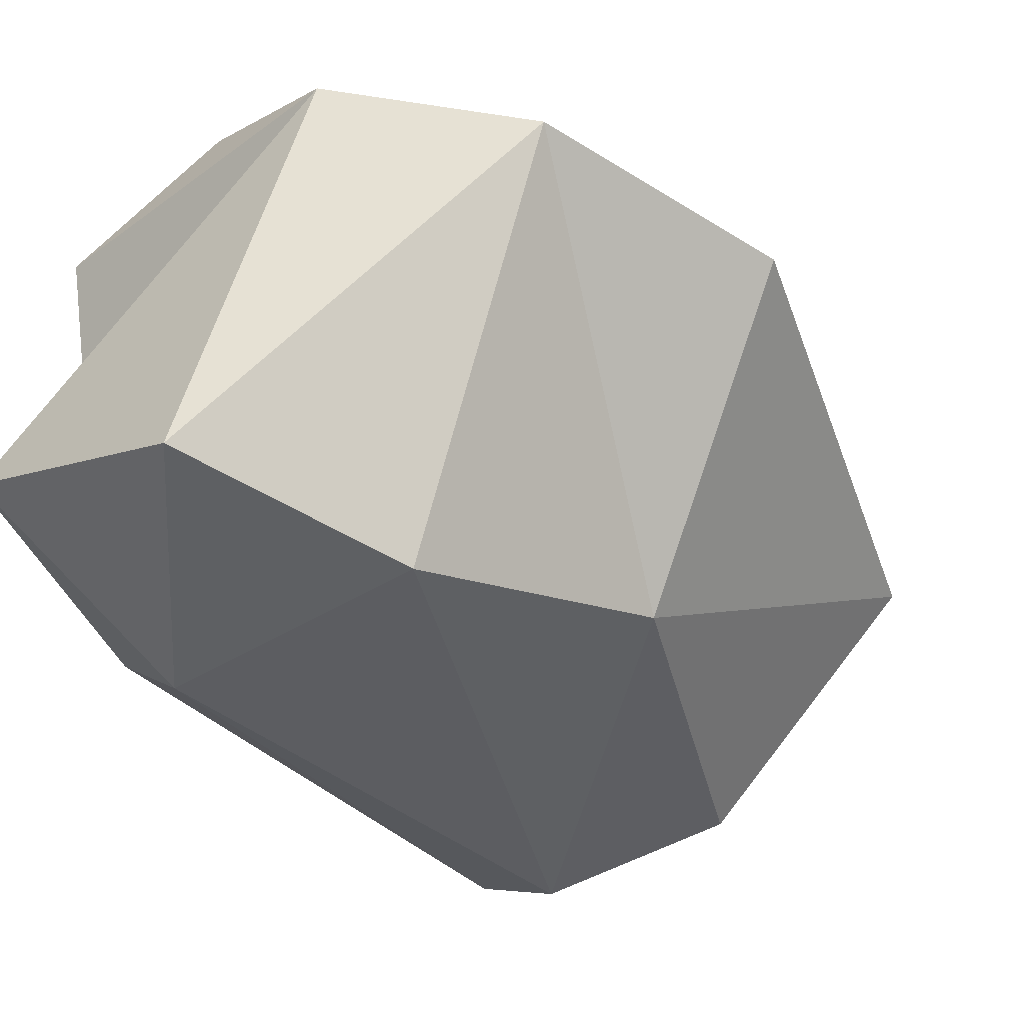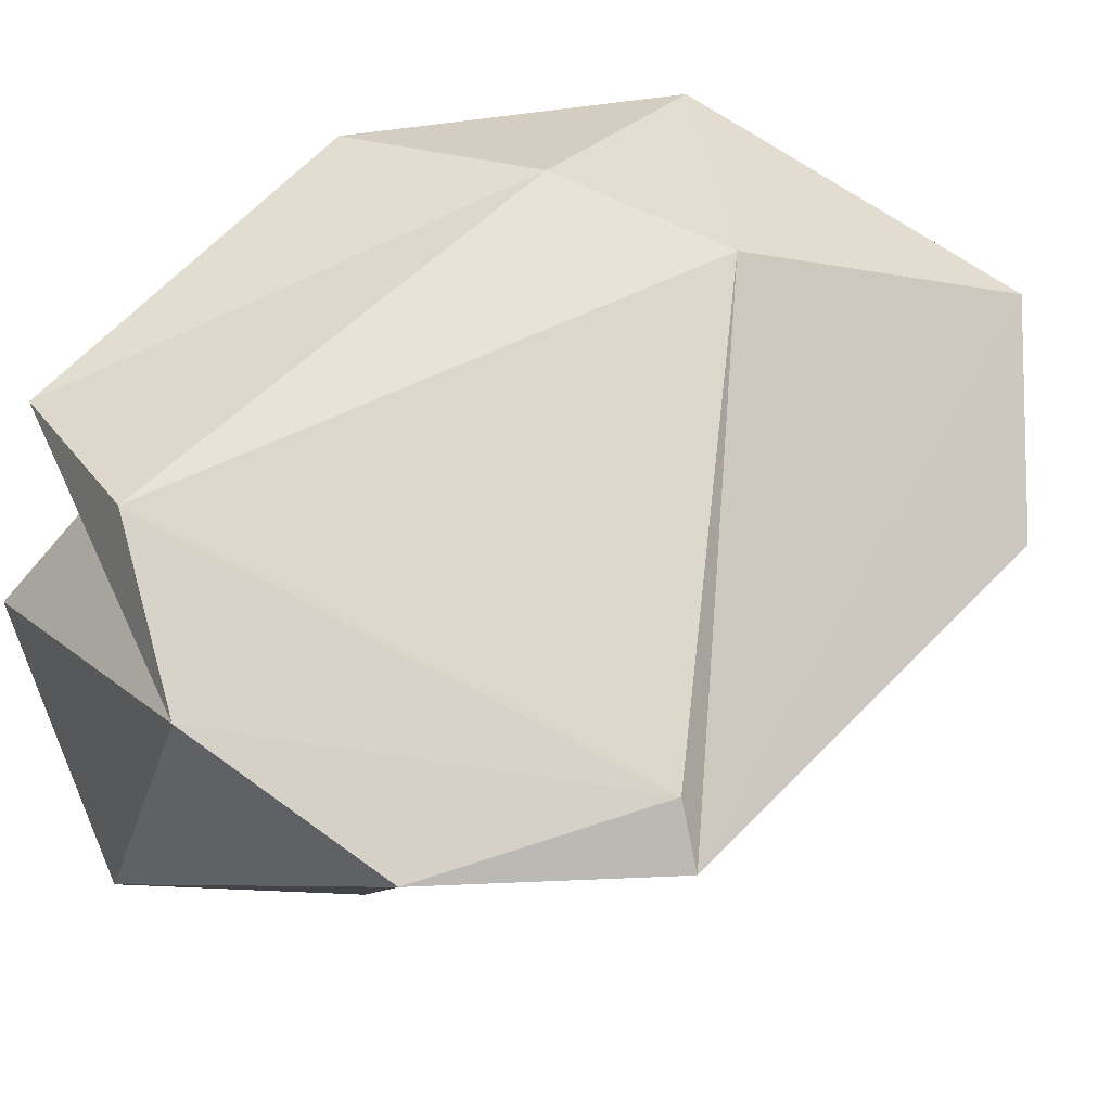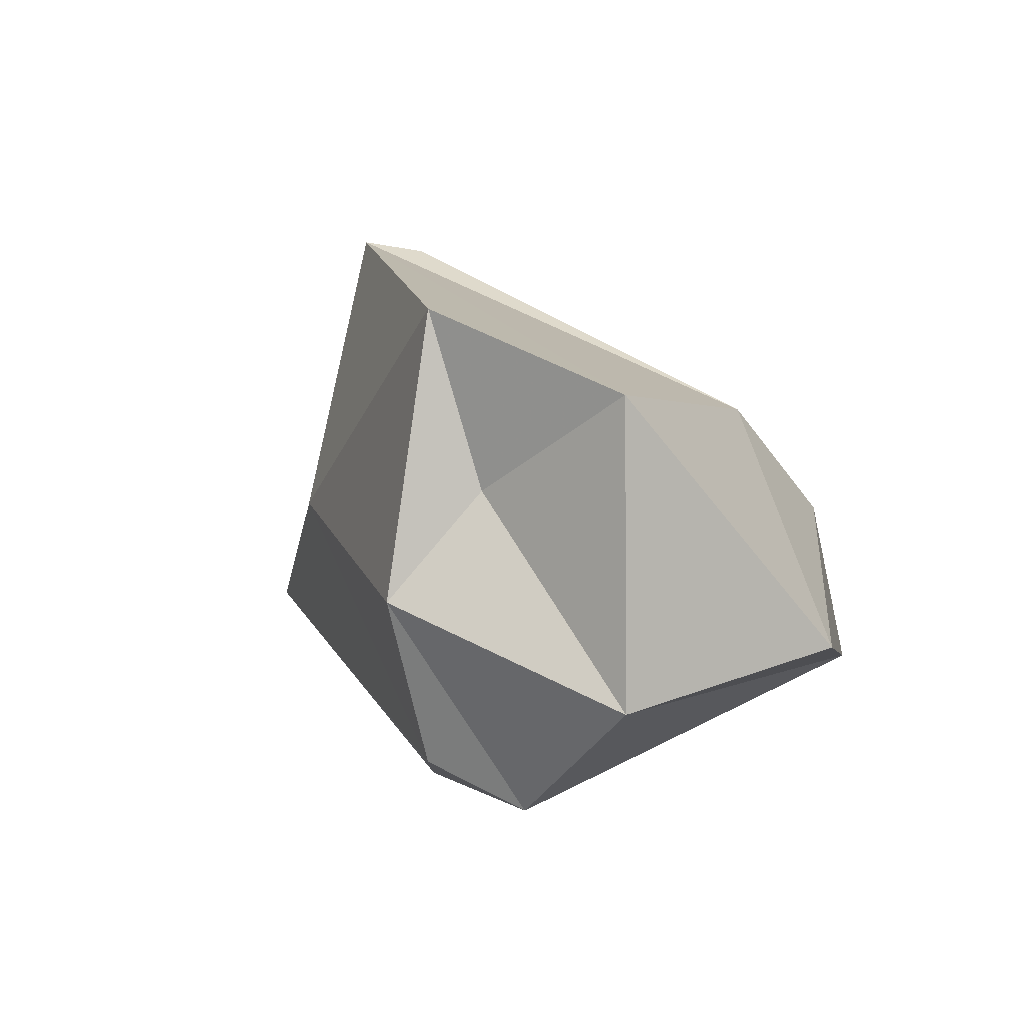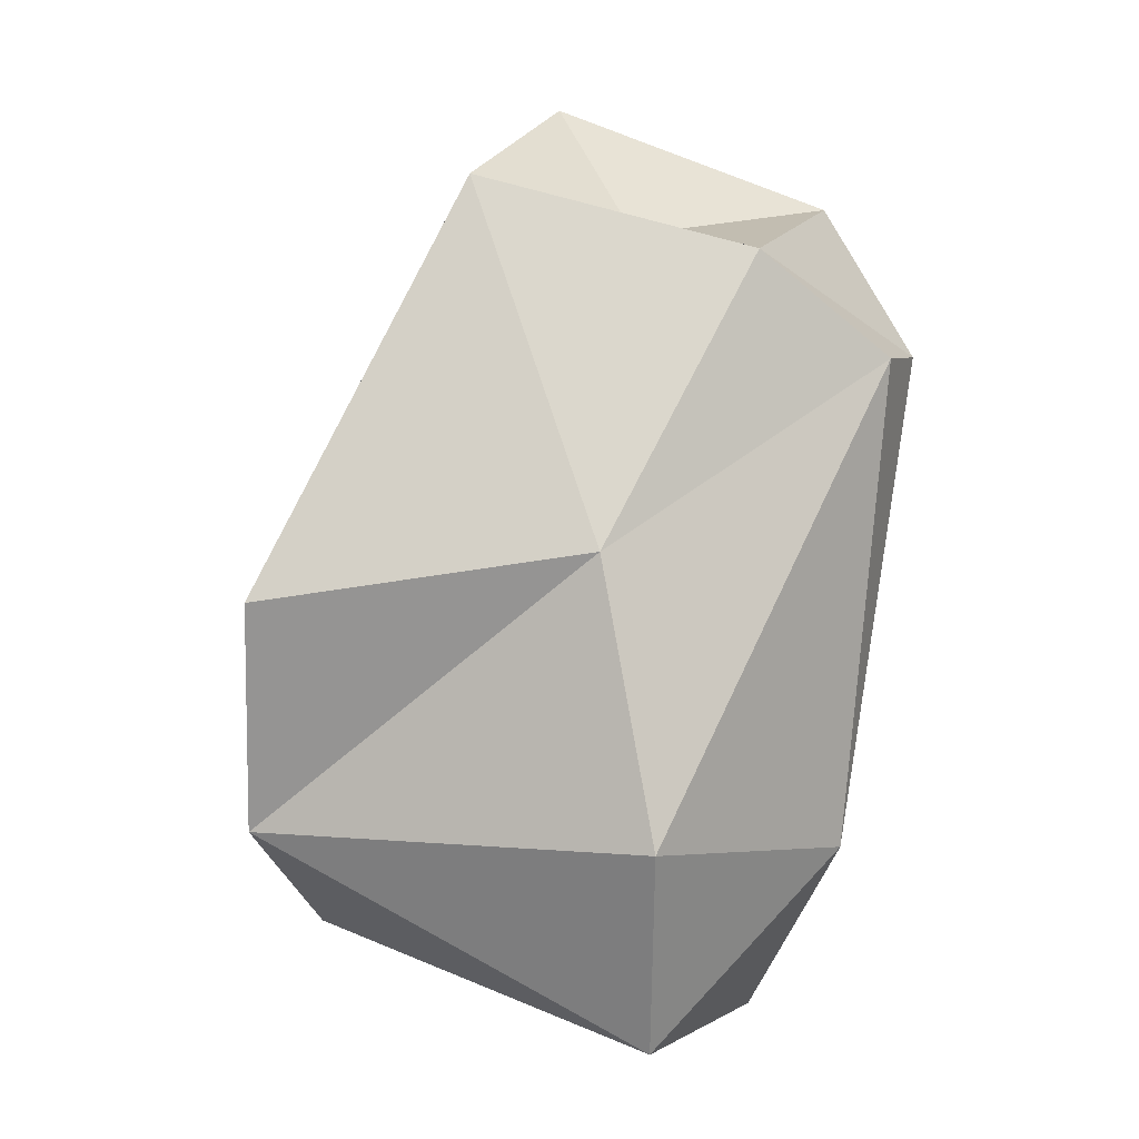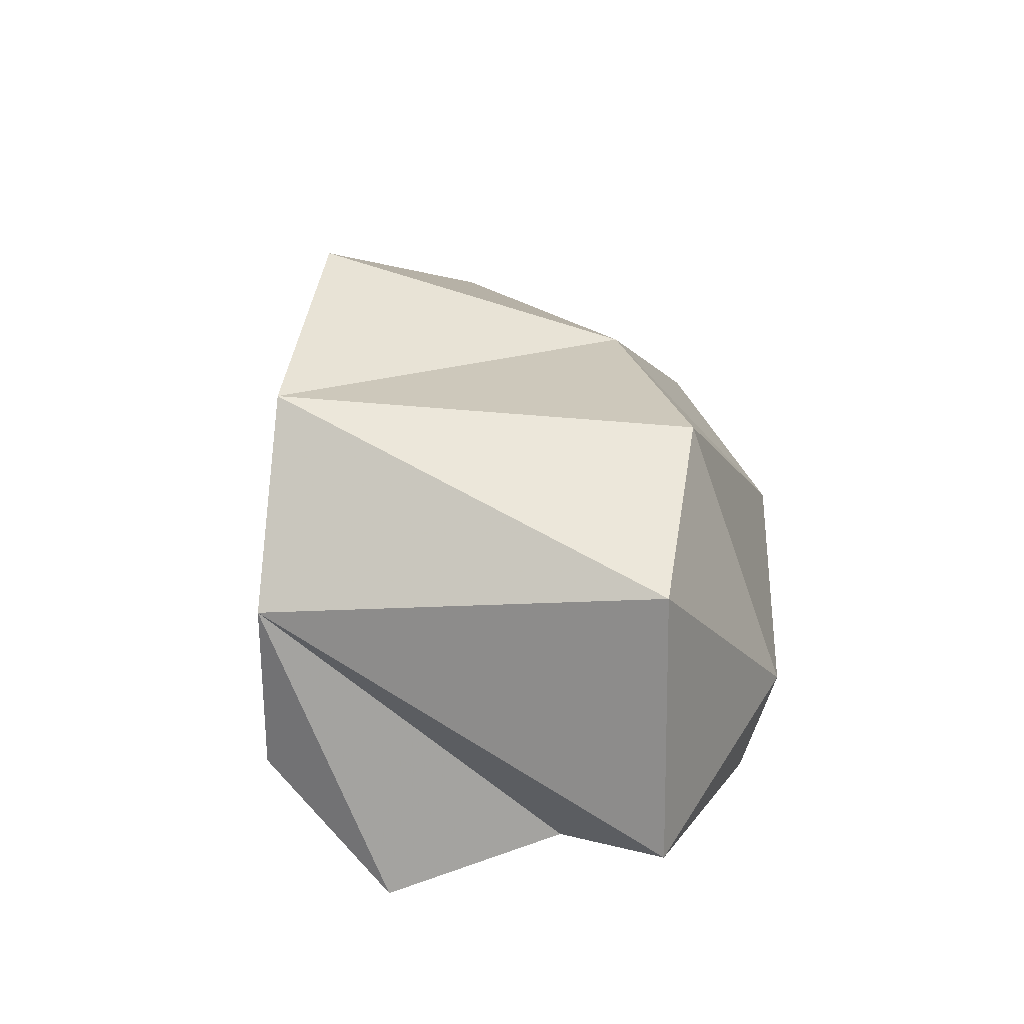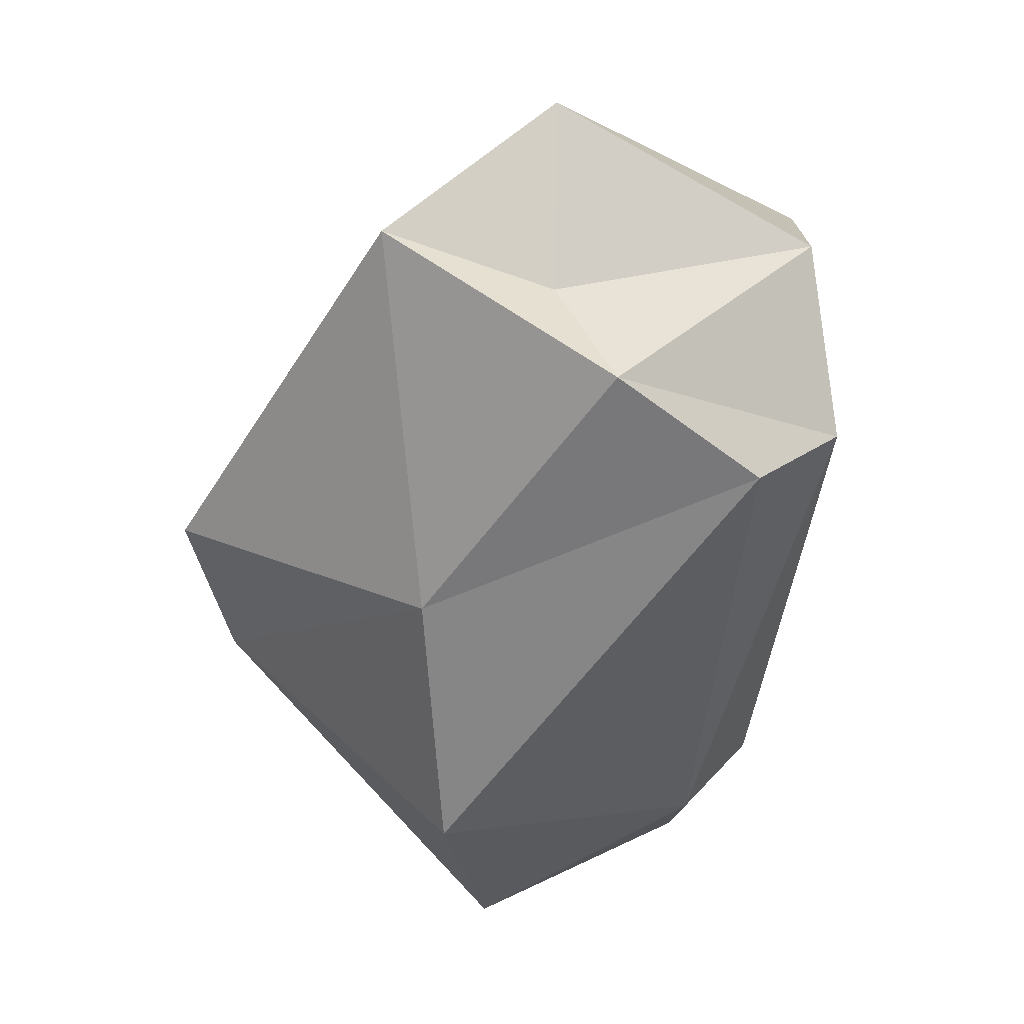
<metadata>
{"format":"obj","ext":"obj","renderer":"f3d","projection":"perspective","resolution":1024,"background":"white","views":[{"elev":-34.5,"azim":48.3,"up":"+Z"},{"elev":59.5,"azim":70.1,"up":"+Z"},{"elev":76.3,"azim":-130.2,"up":"+Y"},{"elev":5.6,"azim":132.4,"up":"+Y"},{"elev":-62.9,"azim":109.0,"up":"+Y"},{"elev":39.7,"azim":164.3,"up":"+Y"}]}
</metadata>
<code>
v 148.8 263.2 90.92
v 150.5 269.4 81.96
v 151.6 259 82.98
v 150.4 272.8 84.54
v 148.8 270.4 89.22
v 152.7 256.2 90.97
v 156 272.1 85.43
v 151.8 266.4 92.07
v 152.8 254.6 84.71
v 152.4 257.2 87.1
v 154.3 269.2 91.55
v 152.7 269.5 81.04
v 155.5 271.8 82.39
v 153.7 258.9 81.53
v 156.4 257.1 92.5
v 155.1 275 88.46
v 158.5 255.1 82.82
v 159.8 259.7 81.57
v 164.4 264.6 88.53
v 159.6 273.3 86.92
v 160 256.8 91.23
v 163.3 264.7 89.41
v 159.8 265.6 83.04
v 163.4 259.6 89.7
g foo
f 17 9 14
f 14 9 3
f 18 17 14
f 14 3 2
f 18 14 12
f 12 14 2
f 10 3 9
f 2 3 1
f 23 18 12
f 23 12 13
f 2 1 4
f 4 13 2
f 2 13 12
f 9 21 10
f 21 6 10
f 17 21 9
f 24 21 17
f 18 24 17
f 6 1 3
f 10 6 3
f 23 24 18
f 13 20 23
f 5 4 1
f 7 20 13
f 7 13 4
f 15 6 21
f 1 6 8
f 8 6 15
f 19 24 23
f 8 5 1
f 23 20 19
f 5 16 4
f 20 7 16
f 4 16 7
f 22 15 21
f 21 24 22
f 11 15 22
f 22 24 19
f 11 8 15
f 5 8 11
f 19 11 22
f 11 16 5
f 16 11 19
f 20 16 19
g

</code>
